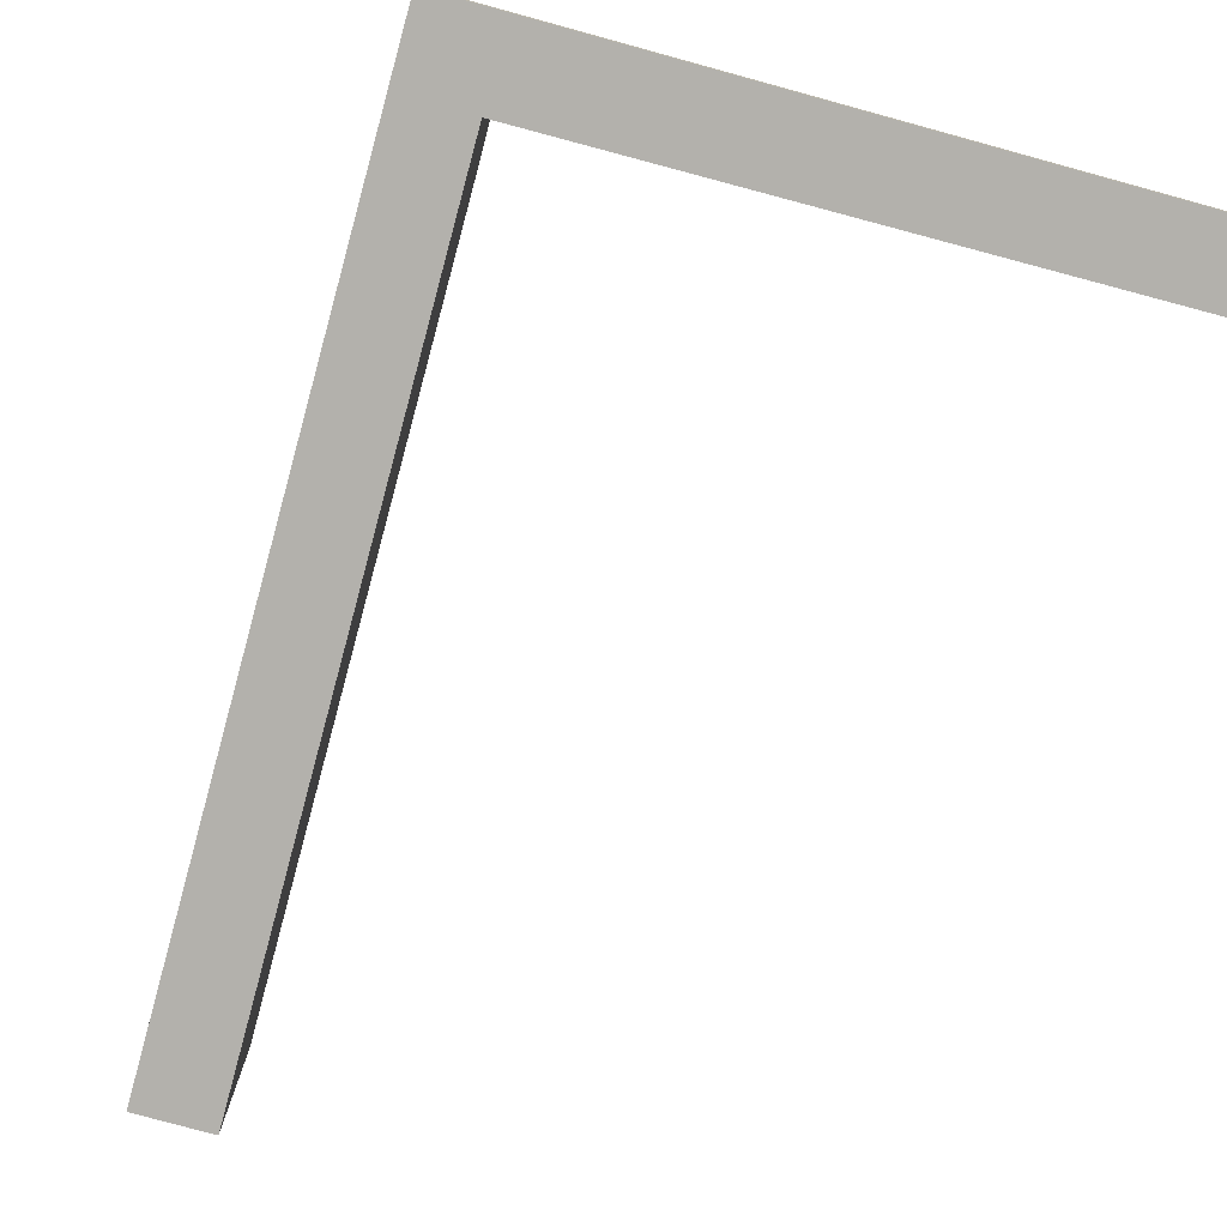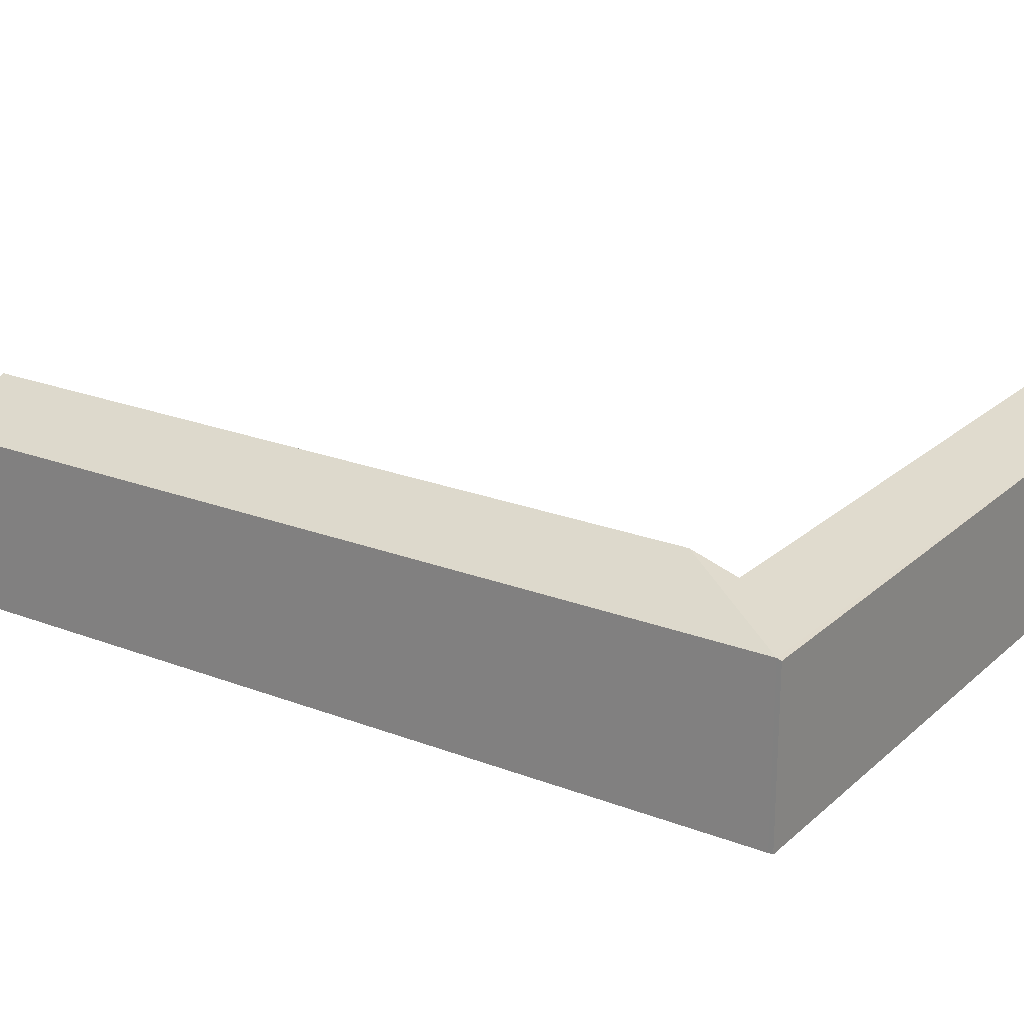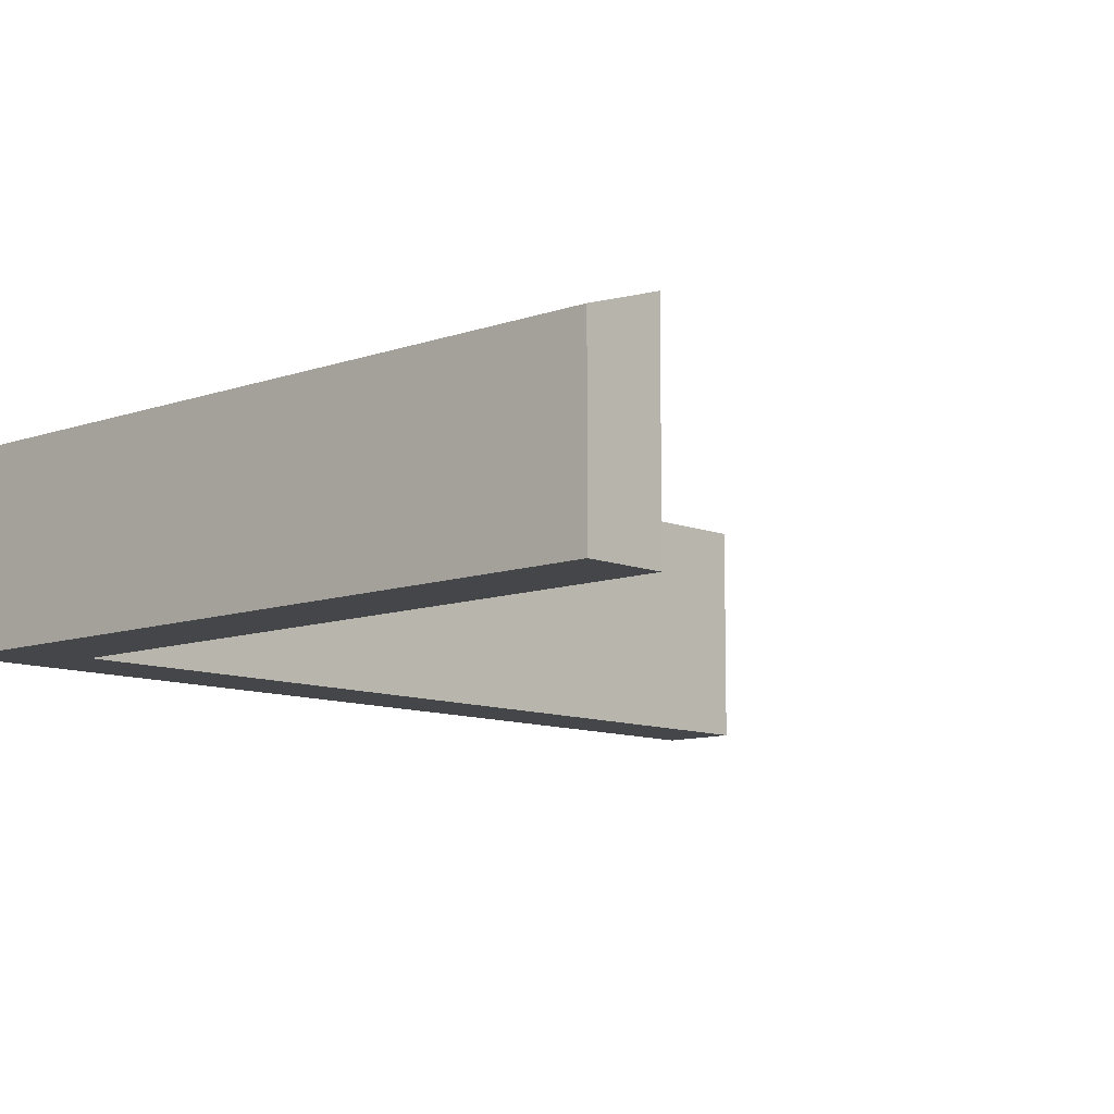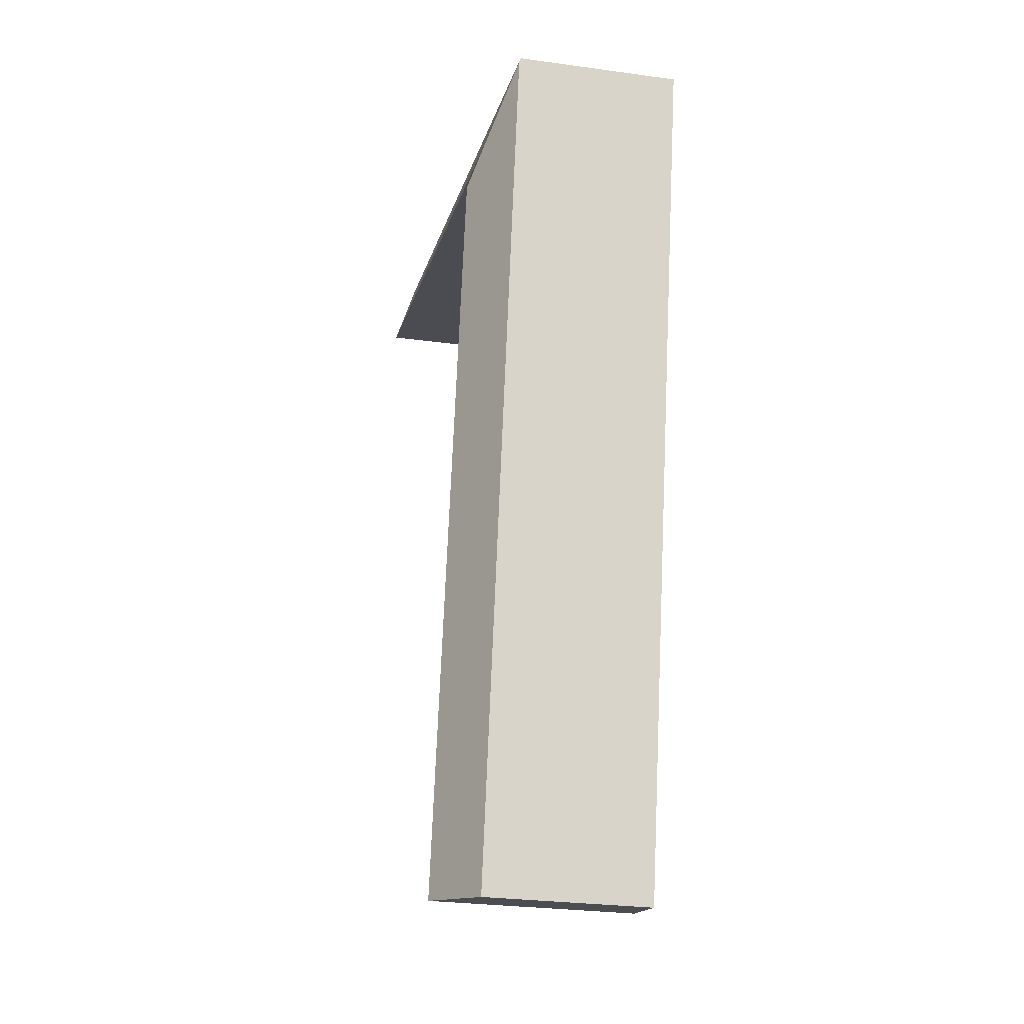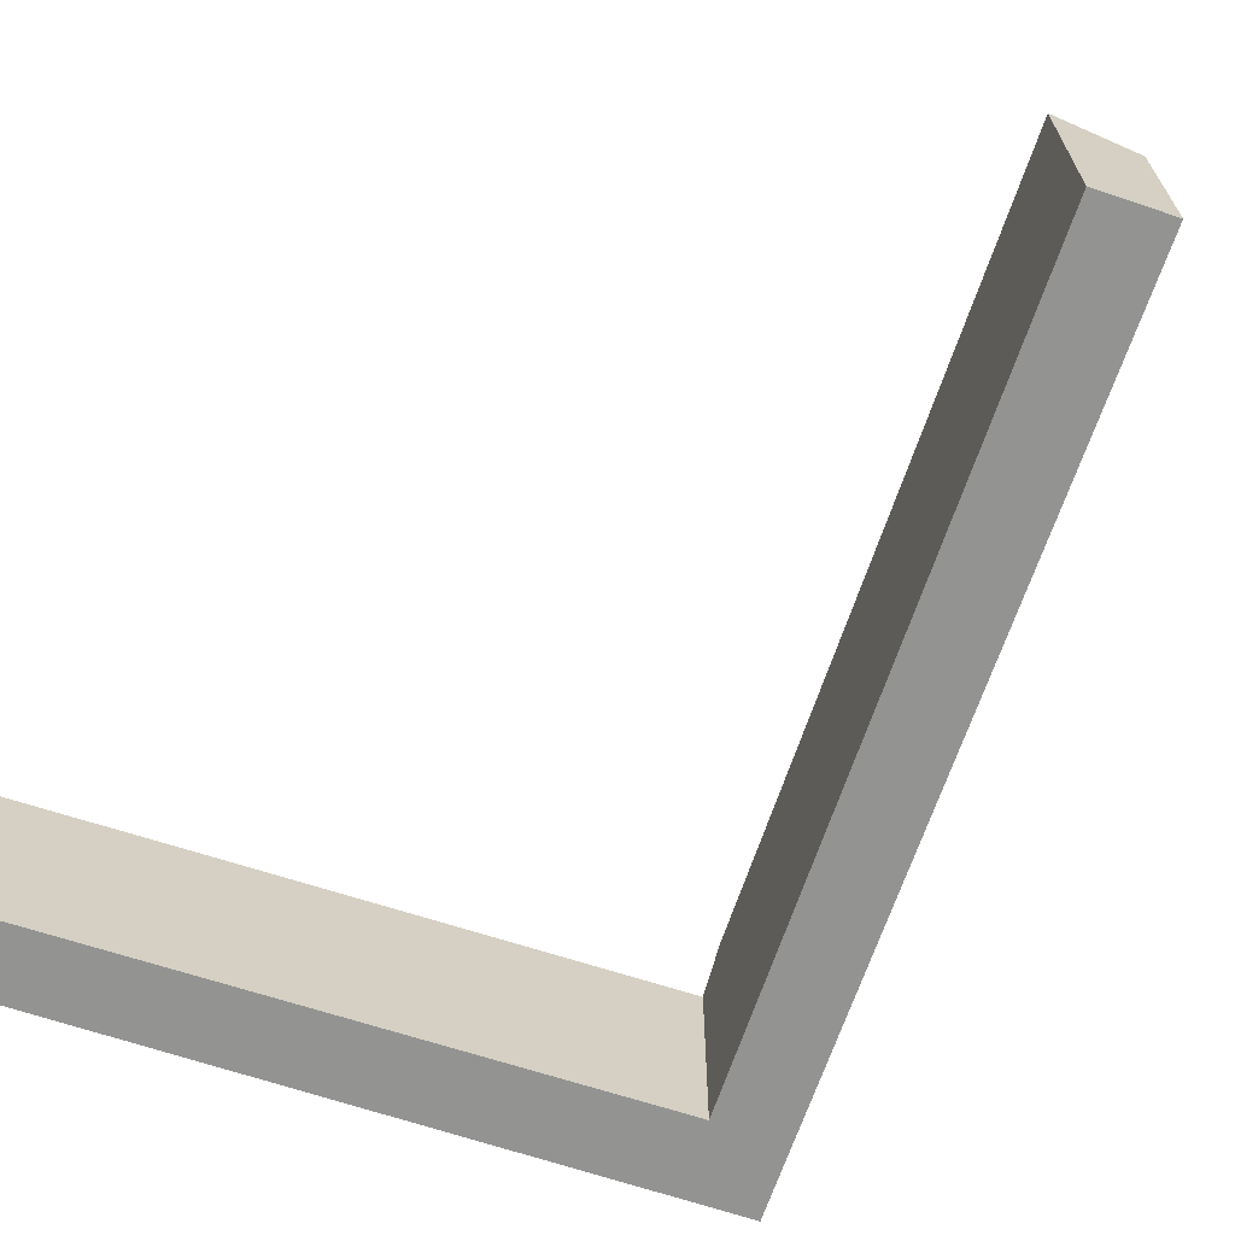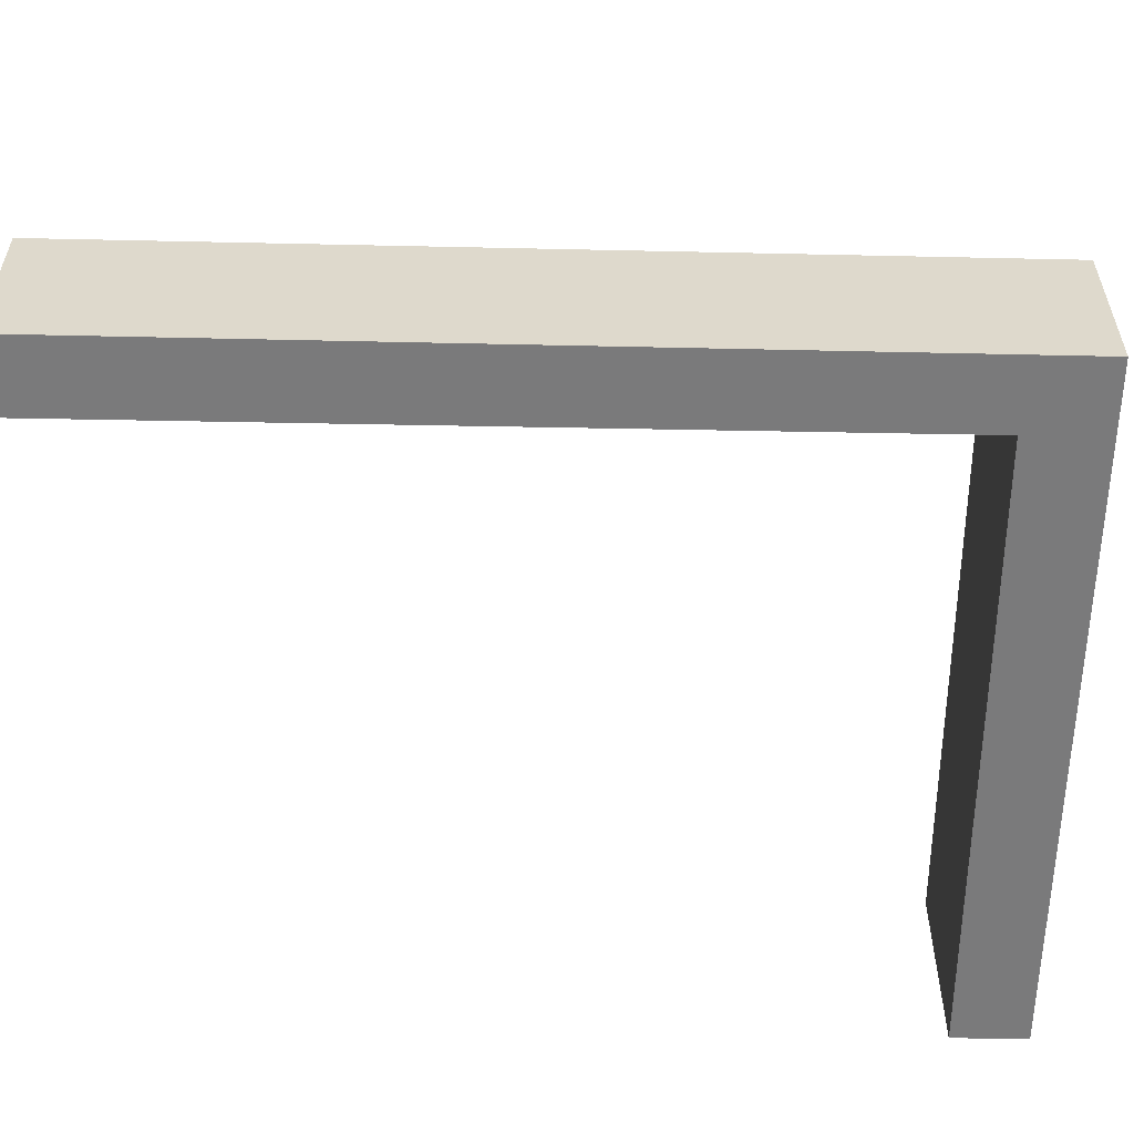
<metadata>
{"format":"obj","ext":"obj","renderer":"f3d","projection":"perspective","resolution":1024,"background":"white","views":[{"elev":-79.1,"azim":-26.9,"up":"+Y"},{"elev":22.3,"azim":-67.8,"up":"+Y"},{"elev":-9.8,"azim":31.5,"up":"+Y"},{"elev":-27.1,"azim":-102.1,"up":"+Z"},{"elev":-66.7,"azim":149.8,"up":"+Y"},{"elev":-58.1,"azim":-102.9,"up":"+Y"}]}
</metadata>
<code>
v  2.642 2.532 -12.86
v  1.406 3.089 -1.592
v  3.709 3.106 -12.64
v  0.014 2.532 -0.067
v  10.04 2.511 2.063
v  0 2.511 1.538e-16
v  1.265 2.872 -0.914
v  10.26 2.851 1
v  3.709 7.739e-16 -12.64
v  2.642 7.873e-16 -12.86
v  1.265 5.597e-17 -0.914
v  10.26 -6.123e-17 1
v  0.014 4.103e-18 -0.067
v  0 0 0
v  10.04 -1.263e-16 2.063
v  1.406 9.748e-17 -1.592
g defaultobject
f 1 2 3
f 2 1 4
f 5 4 6
f 4 5 7
f 7 5 8
f 2 4 7
f 9 1 3
f 1 9 10
f 8 11 7
f 11 8 12
f 10 4 1
f 4 10 13
f 4 13 6
f 6 13 14
f 14 5 6
f 5 14 15
f 5 12 8
f 12 5 15
f 2 9 3
f 9 2 7
f 9 7 16
f 16 7 11
f 10 11 13
f 11 10 16
f 16 10 9
f 13 15 14
f 15 13 11
f 15 11 12

</code>
